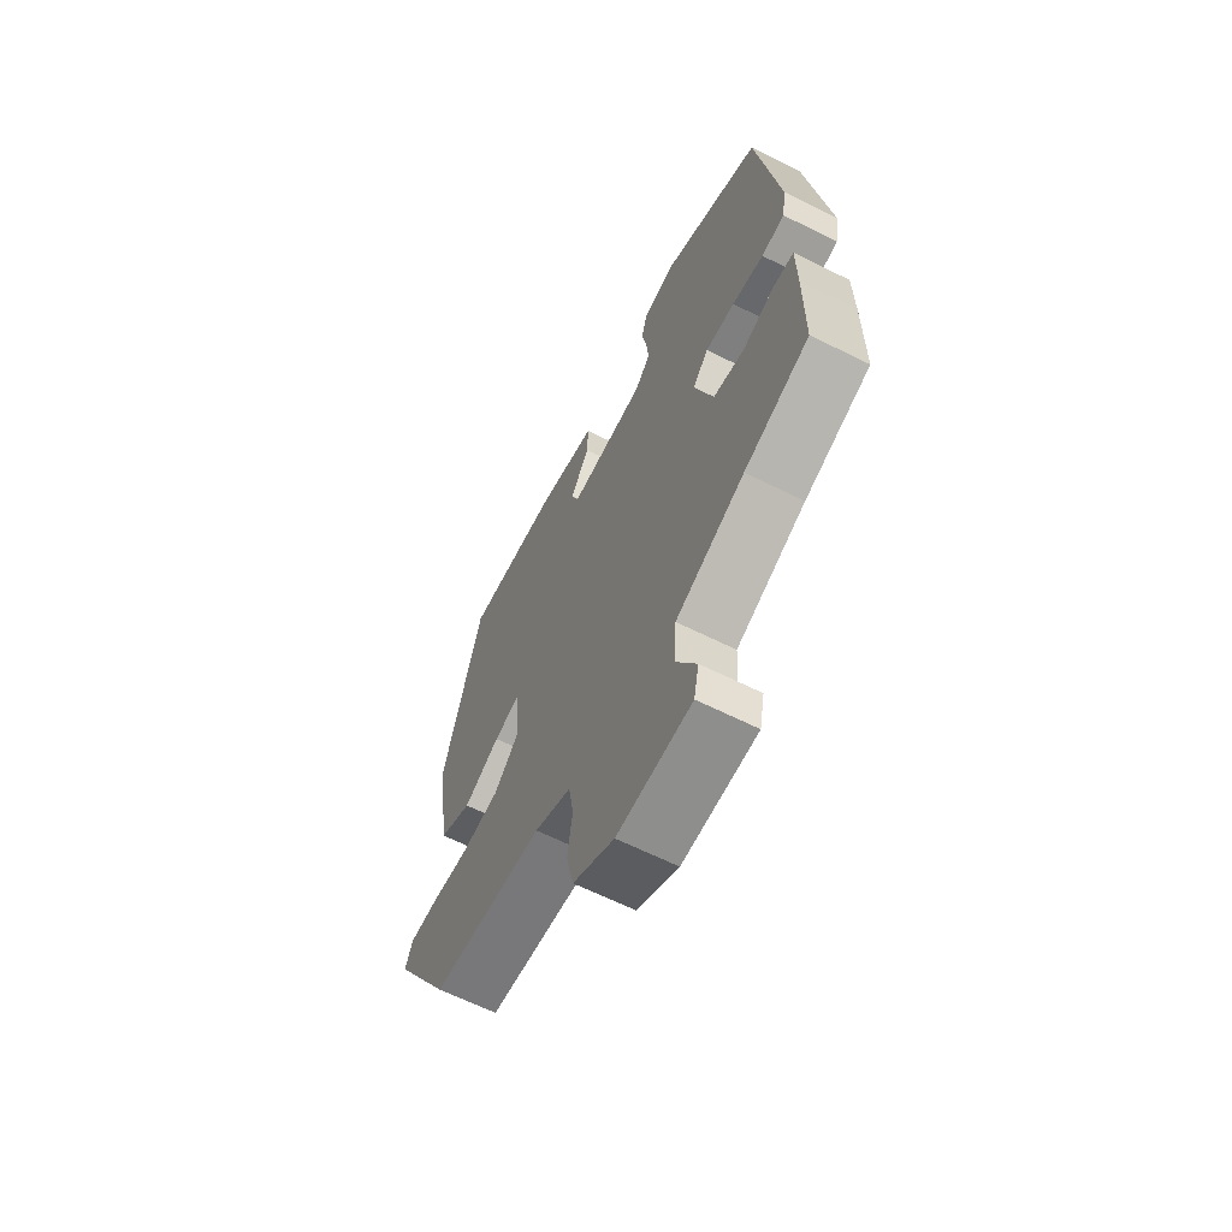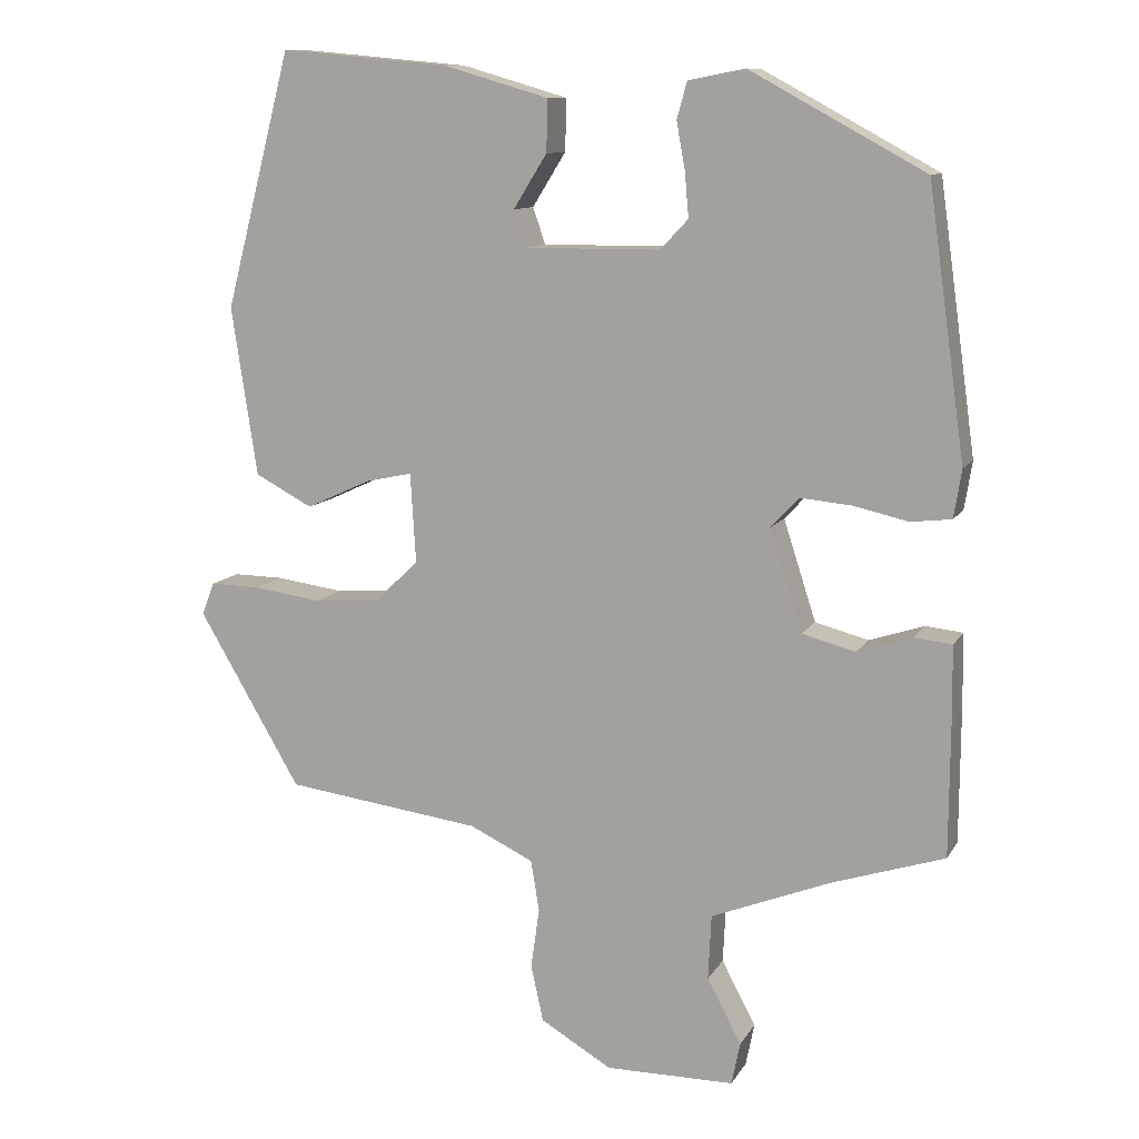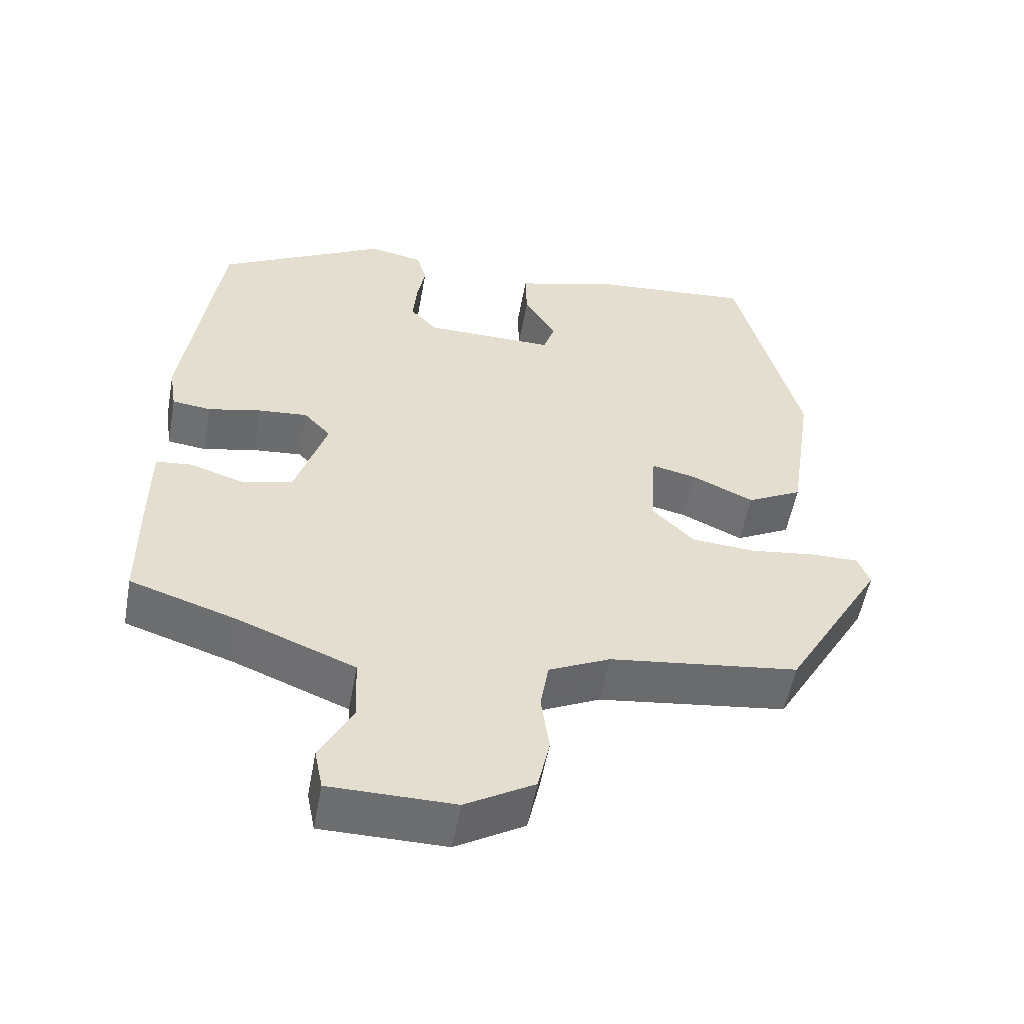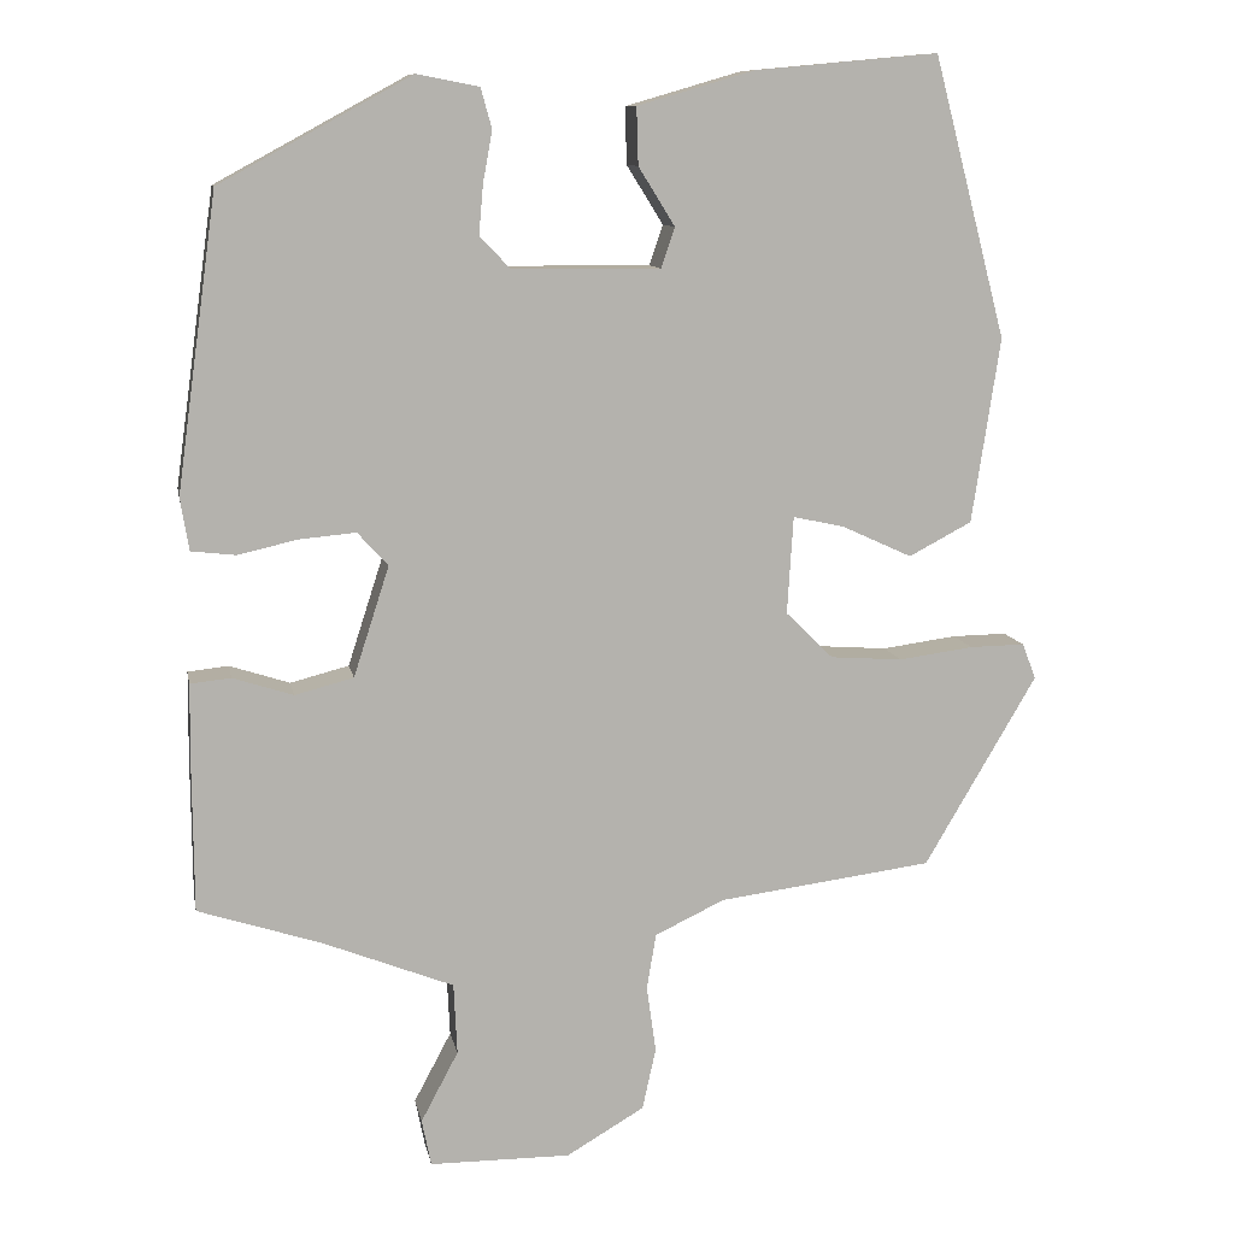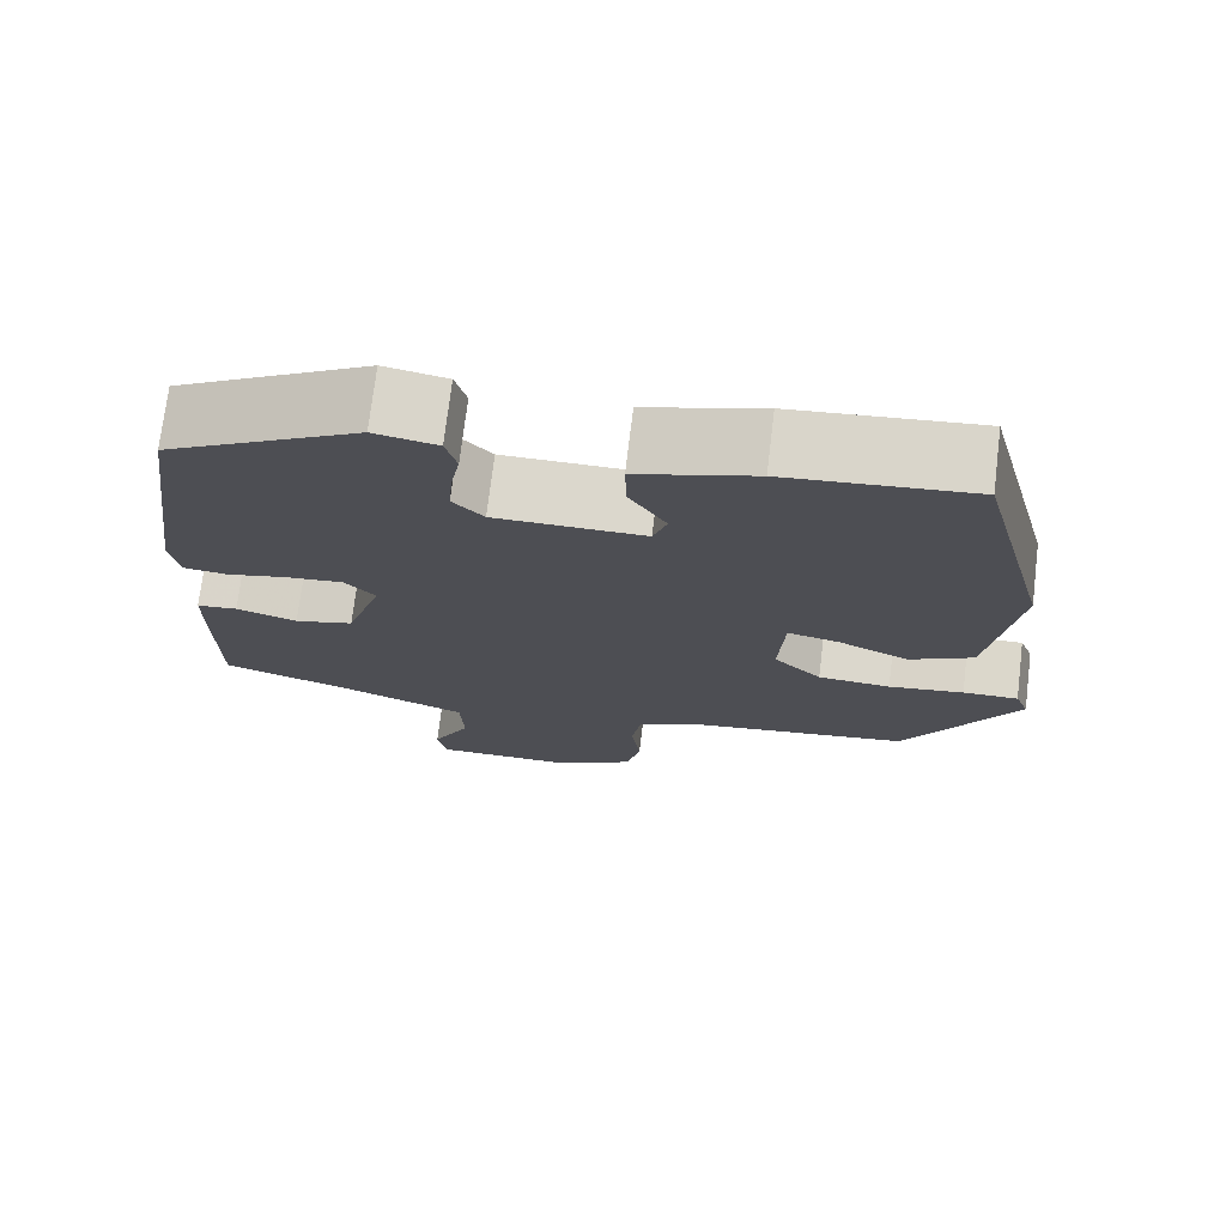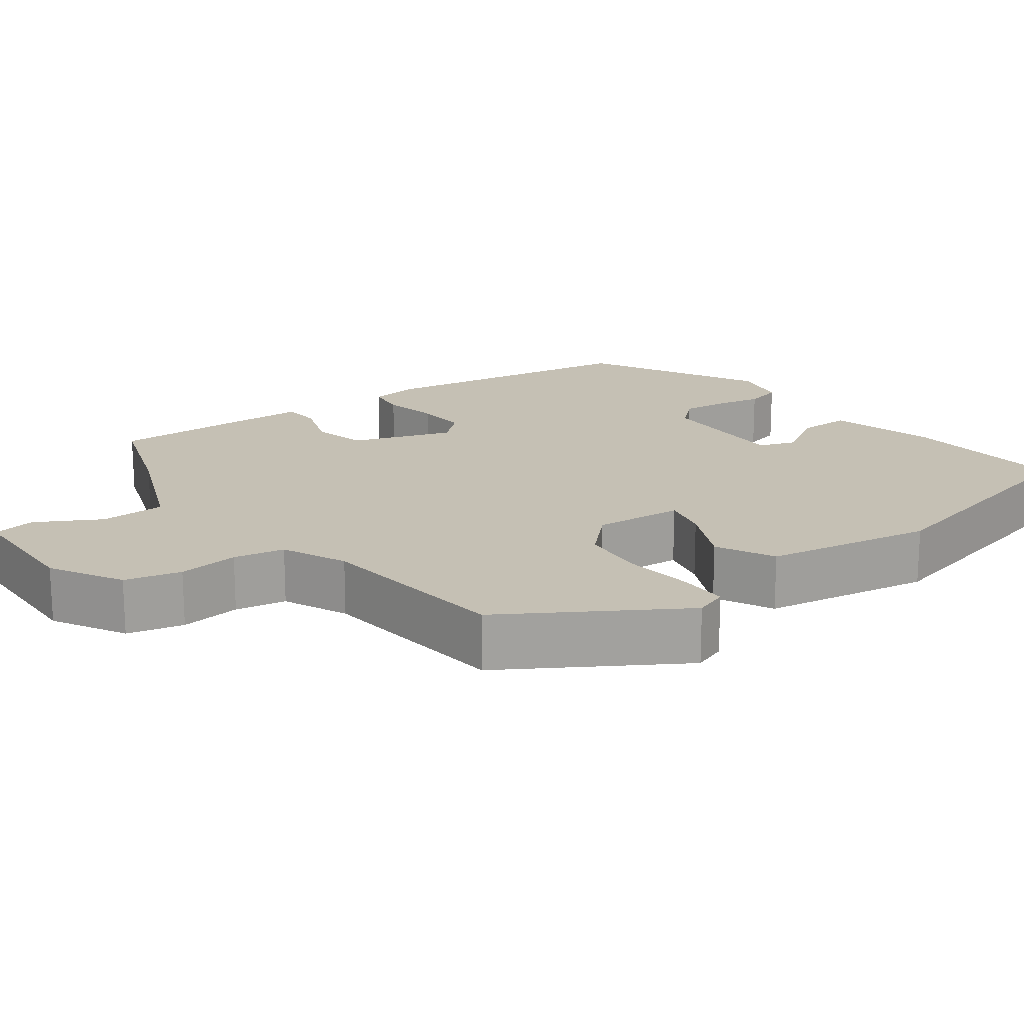
<metadata>
{"format":"obj","ext":"obj","renderer":"f3d","projection":"perspective","resolution":1024,"background":"white","views":[{"elev":-64.6,"azim":63.4,"up":"+Z"},{"elev":10.9,"azim":19.2,"up":"+Z"},{"elev":-54.2,"azim":169.7,"up":"+Z"},{"elev":10.5,"azim":169.4,"up":"+Z"},{"elev":73.3,"azim":-173.1,"up":"+Z"},{"elev":18.4,"azim":-125.4,"up":"+Y"}]}
</metadata>
<code>
v -0.37 0.07 0.496
v -0.154 0.07 0.476
v -0.017 0.07 0.436
v -0.019 0.07 0.369
v -0.062 0.07 0.3
v -0.046 0.07 0.253
v 0.128 0.07 0.254
v 0.164 0.07 0.292
v 0.159 0.07 0.35
v 0.148 0.07 0.41
v 0.161 0.07 0.457
v 0.234 0.07 0.471
v 0.459 0.07 0.348
v 0.507 0.07 0.003
v 0.497 0.07 -0.059
v 0.445 0.07 -0.065
v 0.374 0.07 -0.049
v 0.308 0.07 -0.043
v 0.272 0.07 -0.082
v 0.314 0.07 -0.212
v 0.383 0.07 -0.23
v 0.454 0.07 -0.207
v 0.502 0.07 -0.212
v 0.503 0.07 -0.314
v 0.502 0.07 -0.481
v 0.357 0.07 -0.528
v 0.203 0.07 -0.589
v 0.199 0.07 -0.673
v 0.243 0.07 -0.756
v 0.232 0.07 -0.811
v 0.066 0.07 -0.812
v -0.026 0.07 -0.758
v -0.042 0.07 -0.685
v -0.031 0.07 -0.607
v -0.042 0.07 -0.541
v -0.124 0.07 -0.502
v -0.377 0.07 -0.469
v -0.509 0.07 -0.244
v -0.493 0.07 -0.202
v -0.428 0.07 -0.203
v -0.34 0.07 -0.215
v -0.255 0.07 -0.209
v -0.199 0.07 -0.154
v -0.206 0.07 -0.039
v -0.266 0.07 -0.052
v -0.349 0.07 -0.09
v -0.423 0.07 -0.051
v -0.456 0.07 0.167
v -0.37 0 0.496
v -0.154 0 0.476
v -0.017 0 0.436
v -0.019 0 0.369
v -0.062 0 0.3
v -0.046 0 0.253
v 0.128 0 0.254
v 0.164 0 0.292
v 0.159 0 0.35
v 0.148 0 0.41
v 0.161 0 0.457
v 0.234 0 0.471
v 0.459 0 0.348
v 0.507 0 0.003
v 0.497 0 -0.059
v 0.445 0 -0.065
v 0.374 0 -0.049
v 0.308 0 -0.043
v 0.272 0 -0.082
v 0.314 0 -0.212
v 0.383 0 -0.23
v 0.454 0 -0.207
v 0.502 0 -0.212
v 0.503 0 -0.314
v 0.502 0 -0.481
v 0.357 0 -0.528
v 0.203 0 -0.589
v 0.199 0 -0.673
v 0.243 0 -0.756
v 0.232 0 -0.811
v 0.066 0 -0.812
v -0.026 0 -0.758
v -0.042 0 -0.685
v -0.031 0 -0.607
v -0.042 0 -0.541
v -0.124 0 -0.502
v -0.377 0 -0.469
v -0.509 0 -0.244
v -0.493 0 -0.202
v -0.428 0 -0.203
v -0.34 0 -0.215
v -0.255 0 -0.209
v -0.199 0 -0.154
v -0.206 0 -0.039
v -0.266 0 -0.052
v -0.349 0 -0.09
v -0.423 0 -0.051
v -0.456 0 0.167
f 1 2 3
f 48 1 3
f 47 48 3
f 46 47 3
f 45 46 3
f 44 45 3
f 39 40 41
f 38 39 41
f 37 38 41
f 36 37 41
f 35 36 41 42
f 32 33 34
f 31 32 34
f 30 31 34
f 29 30 34
f 28 29 34
f 27 28 34 35
f 35 42 43
f 27 35 43
f 26 27 43
f 24 25 26
f 23 24 26
f 22 23 26
f 21 22 26
f 15 16 17
f 14 15 17
f 13 14 17
f 12 13 17
f 11 12 17
f 10 11 17
f 9 10 17
f 8 9 17 18
f 7 8 18 19
f 3 4 5
f 44 3 5
f 44 5 6
f 7 19 20
f 6 7 20
f 44 6 20
f 43 44 20
f 20 21 26 43
f 51 50 49
f 51 49 96
f 51 96 95
f 51 95 94
f 51 94 93
f 51 93 92
f 89 88 87
f 89 87 86
f 89 86 85
f 89 85 84
f 90 89 84 83
f 82 81 80
f 82 80 79
f 82 79 78
f 82 78 77
f 82 77 76
f 83 82 76 75
f 91 90 83
f 91 83 75
f 91 75 74
f 74 73 72
f 74 72 71
f 74 71 70
f 74 70 69
f 65 64 63
f 65 63 62
f 65 62 61
f 65 61 60
f 65 60 59
f 65 59 58
f 65 58 57
f 66 65 57 56
f 67 66 56 55
f 53 52 51
f 53 51 92
f 54 53 92
f 68 67 55
f 68 55 54
f 68 54 92
f 68 92 91
f 91 74 69 68
f 1 49 50 2
f 2 50 51 3
f 3 51 52 4
f 4 52 53 5
f 5 53 54 6
f 6 54 55 7
f 7 55 56 8
f 8 56 57 9
f 9 57 58 10
f 10 58 59 11
f 11 59 60 12
f 12 60 61 13
f 13 61 62 14
f 14 62 63 15
f 15 63 64 16
f 16 64 65 17
f 17 65 66 18
f 18 66 67 19
f 19 67 68 20
f 20 68 69 21
f 21 69 70 22
f 22 70 71 23
f 23 71 72 24
f 24 72 73 25
f 25 73 74 26
f 26 74 75 27
f 27 75 76 28
f 28 76 77 29
f 29 77 78 30
f 30 78 79 31
f 31 79 80 32
f 32 80 81 33
f 33 81 82 34
f 34 82 83 35
f 35 83 84 36
f 36 84 85 37
f 37 85 86 38
f 38 86 87 39
f 39 87 88 40
f 40 88 89 41
f 41 89 90 42
f 42 90 91 43
f 43 91 92 44
f 44 92 93 45
f 45 93 94 46
f 46 94 95 47
f 47 95 96 48
f 48 96 49 1

</code>
